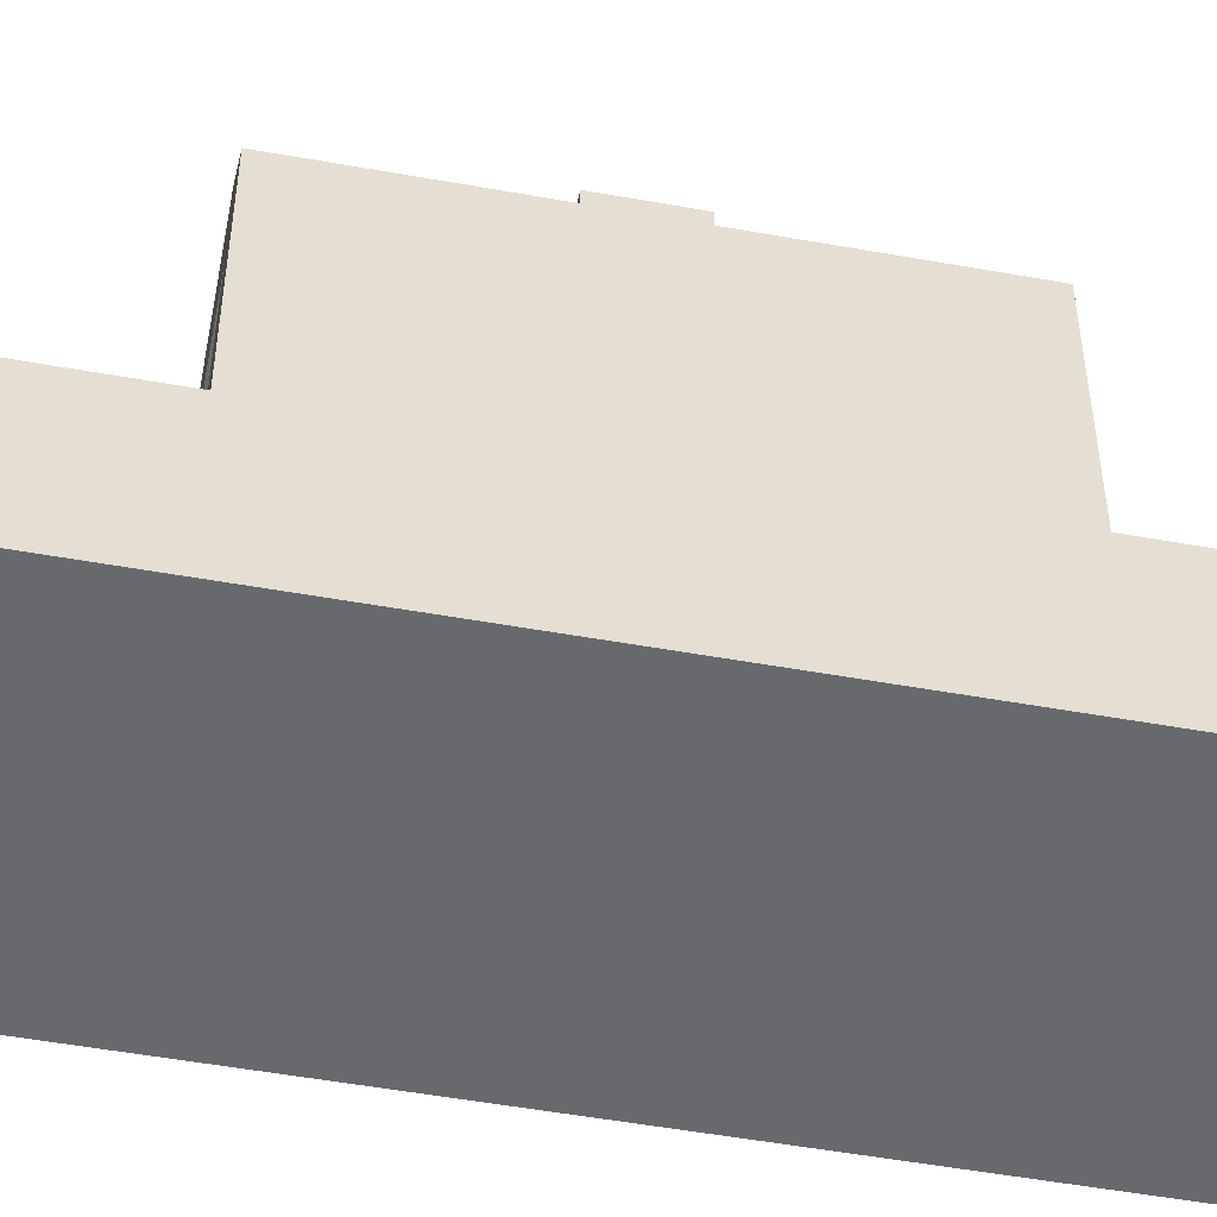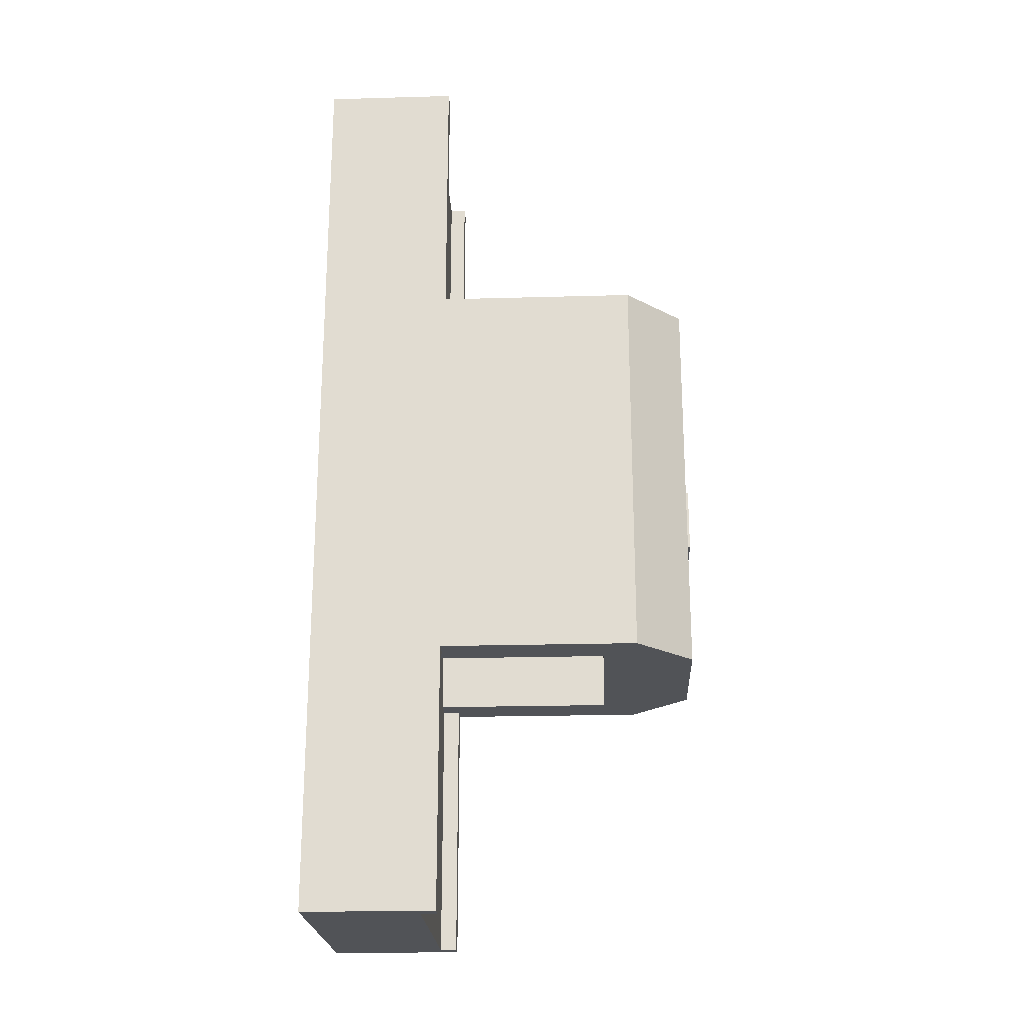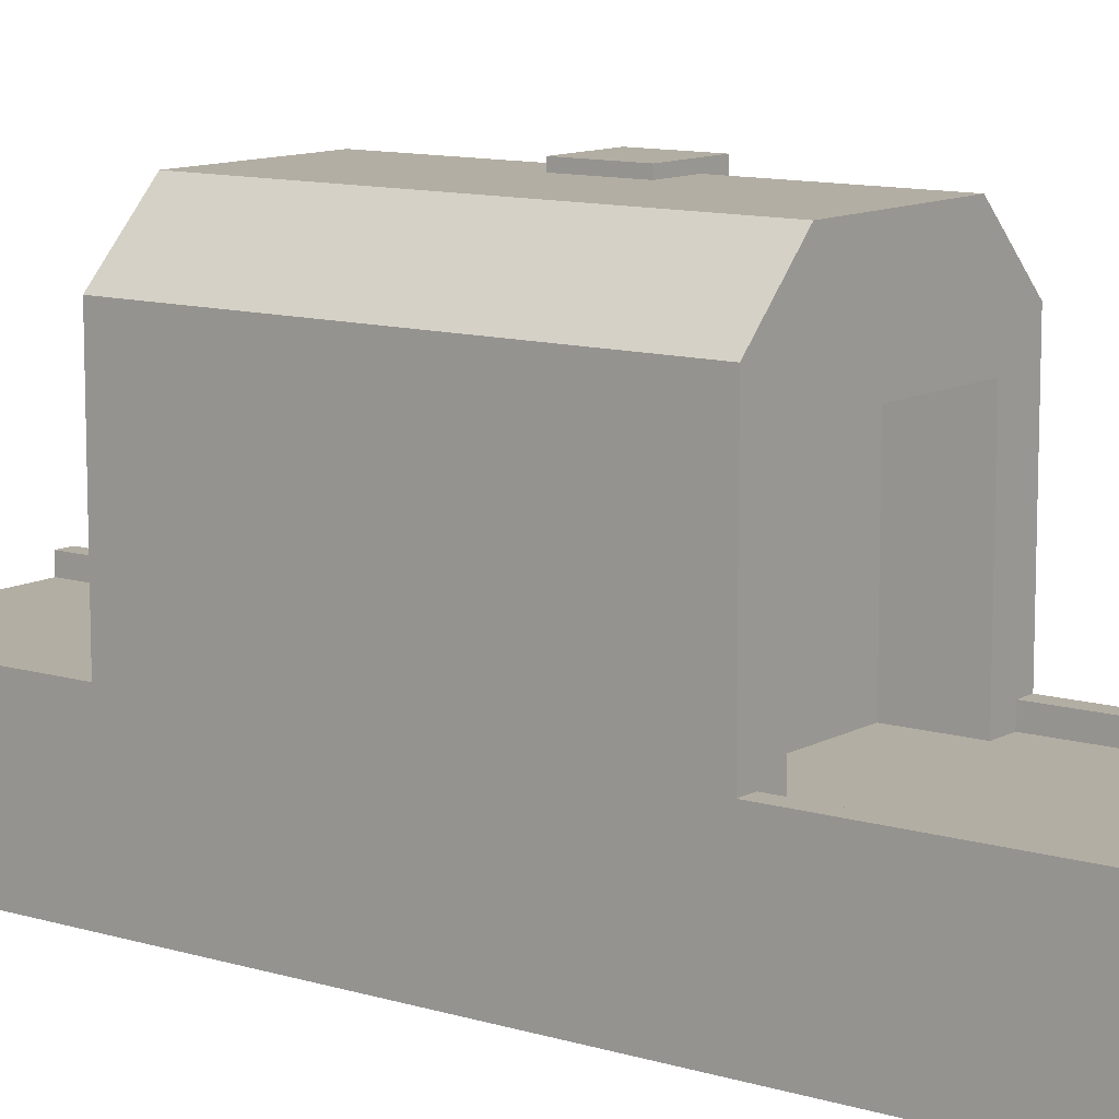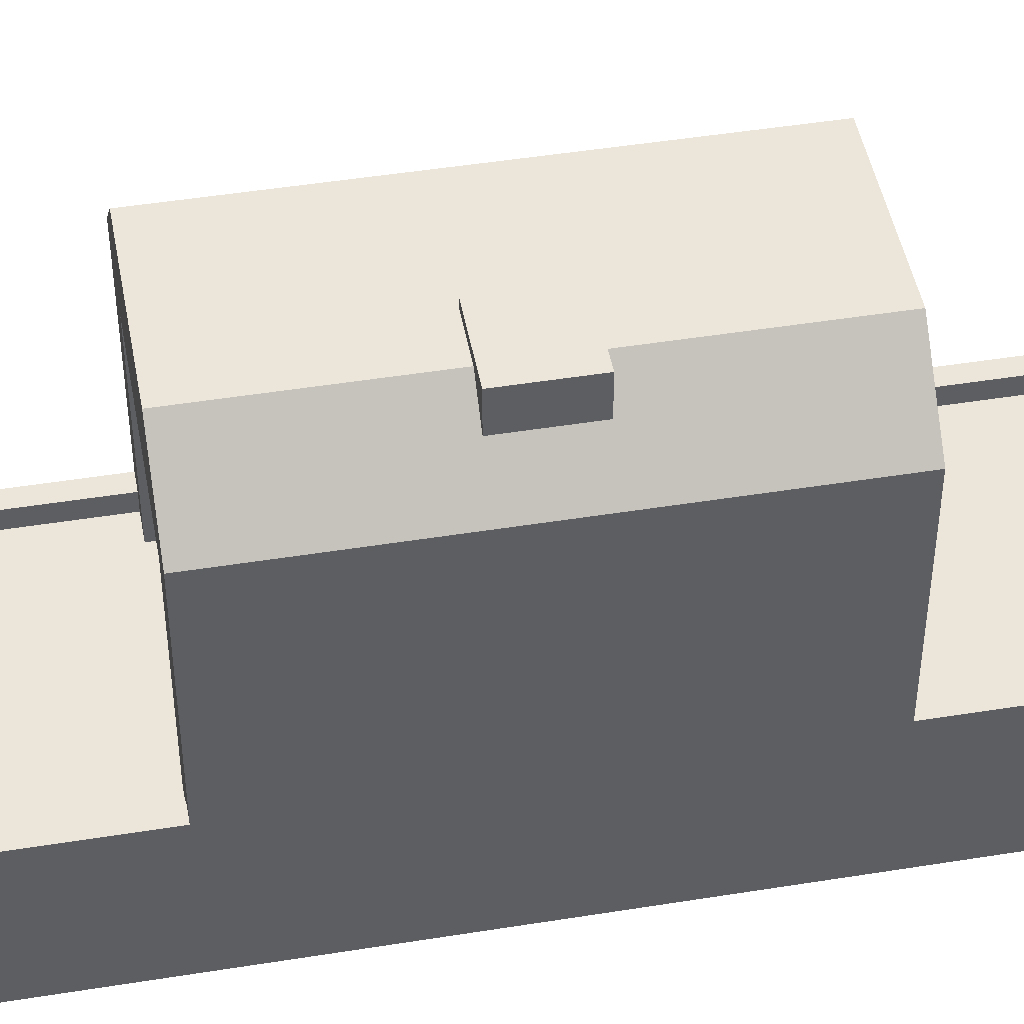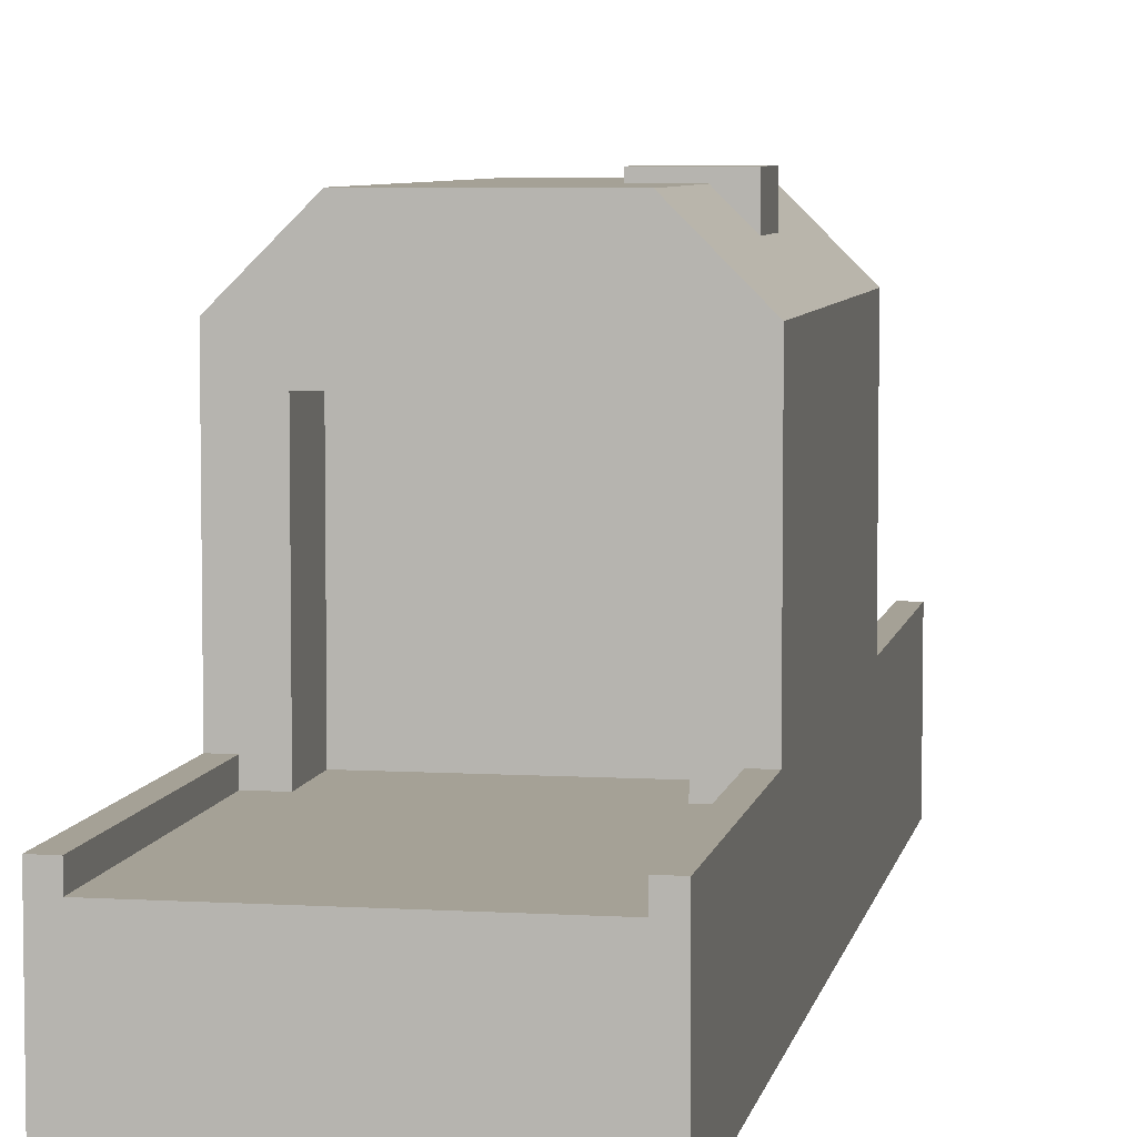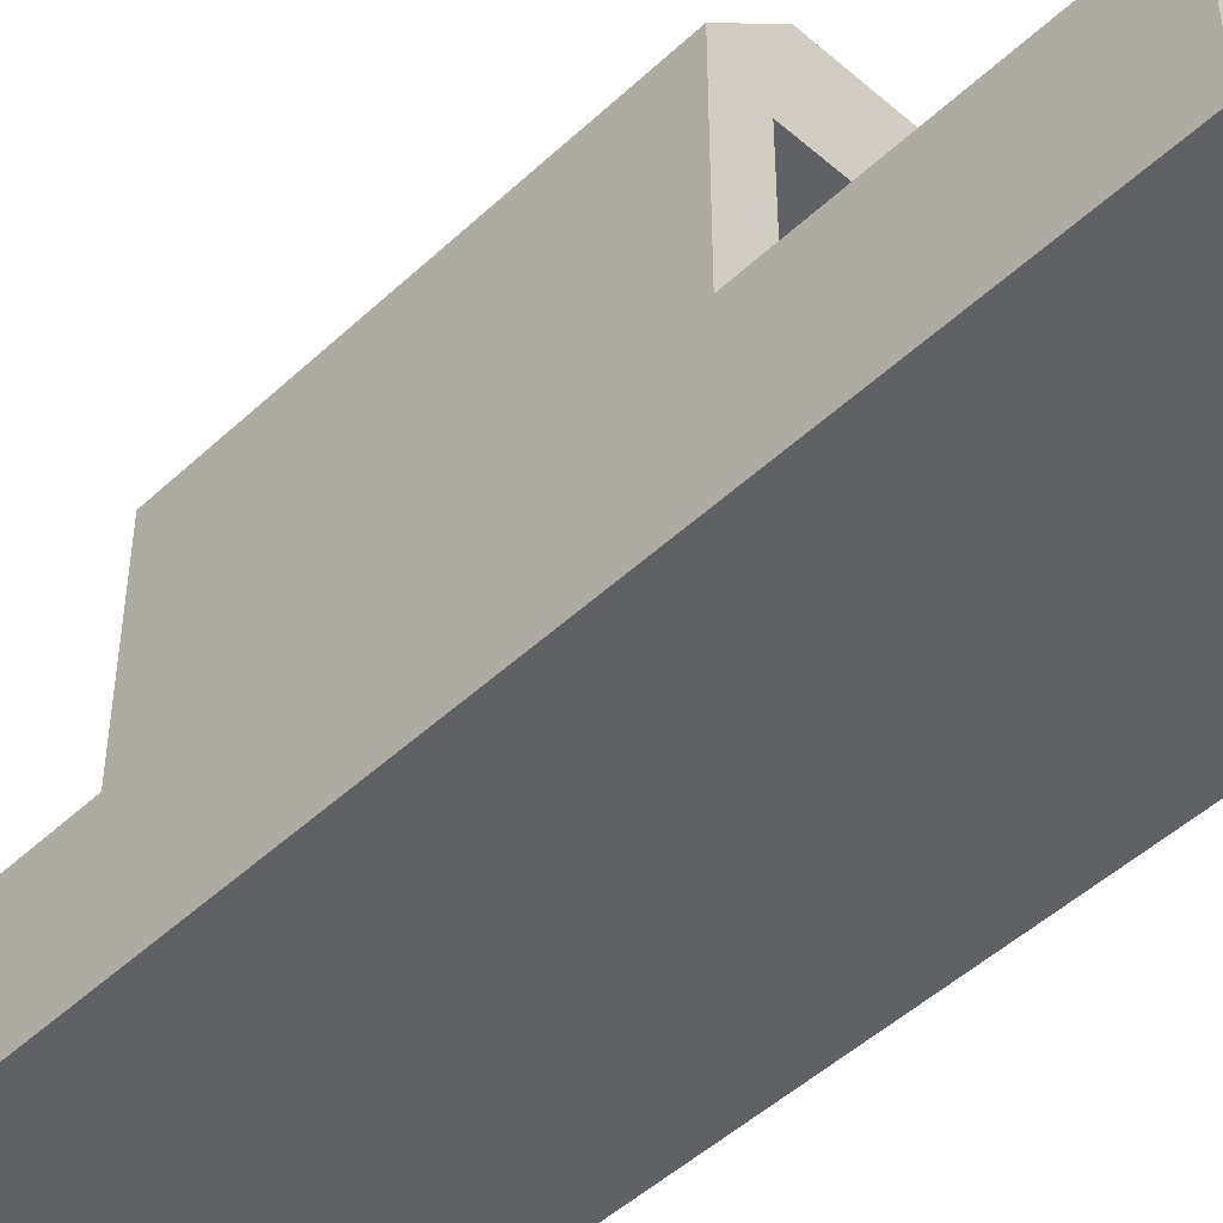
<metadata>
{"format":"obj","ext":"obj","renderer":"f3d","projection":"perspective","resolution":1024,"background":"white","views":[{"elev":-52.7,"azim":-100.9,"up":"+Y"},{"elev":-22.1,"azim":92.8,"up":"+Z"},{"elev":11.0,"azim":126.8,"up":"+Y"},{"elev":46.8,"azim":-100.4,"up":"+Y"},{"elev":6.1,"azim":-169.6,"up":"+Y"},{"elev":-48.3,"azim":136.1,"up":"+Y"}]}
</metadata>
<code>
o Cube_Cube.001
v 0 0 0
v 0 1 0
v 0 0 -2
v 0 1 -2
v 2 0 0
v 2 1 0
v 2 0 -2
v 2 1 -2
v 0.125 1 0
v 0.125 1 -2
v 1.875 1 -2
v 1.875 1 0
v 0.125 0.875 0
v 0.125 0.875 -2
v 1.875 0.875 -2
v 1.875 0.875 0
f 2 3 1
f 8 5 7
f 7 1 3
f 2 10 4
f 1 5 13
f 8 12 6
f 14 16 15
f 11 16 12
f 9 14 10
f 2 4 3
f 8 6 5
f 7 5 1
f 2 9 10
f 5 6 16
f 6 12 16
f 9 2 13
f 2 1 13
f 5 16 13
f 8 11 12
f 14 13 16
f 11 15 16
f 9 13 14
o Cube.001_Cube
v 0 0 -2
v 0 2.5 -2
v 0 0 -5
v 0 2.5 -5
v 2 0 -2
v 2 2.5 -2
v 2 0 -5
v 2 2.5 -5
v 0 0.875 -2
v 0 0.875 -5
v 2 0.875 -5
v 2 0.875 -2
v 1.688 0 -5
v 1.688 0 -2
v 1.688 0.875 -2
v 1.688 0.875 -5
v 0.3125 0 -5
v 0.3125 0.875 -2
v 0.3125 0 -2
v 0.3125 0.875 -5
v 0 2.25 -2
v 0 2.25 -5
v 2 2.25 -5
v 2 2.25 -2
v 1.688 2.25 -2
v 1.688 2.25 -5
v 0.3125 2.25 -5
v 0.3125 2.25 -2
v 1.688 2.25 -2.5
v 1.688 0.875 -2.5
v 0.3125 0.875 -2.5
v 0.3125 2.25 -2.5
v 0.3125 0.875 -4.5
v 1.688 0.875 -4.5
v 1.688 2.25 -4.5
v 0.3125 2.25 -4.5
v 0.25 2.75 -3.25
v 0.25 3 -3.25
v 0.25 2.75 -3.75
v 0.25 3 -3.75
v 0.75 2.75 -3.25
v 0.75 3 -3.25
v 0.75 2.75 -3.75
v 0.75 3 -3.75
v 0.4375 2.938 -2
v 0.4375 2.938 -5
v 1.562 2.938 -5
v 1.562 2.938 -2
f 26 17 25
f 28 23 27
f 41 46 31
f 38 36 26
f 42 52 43
f 40 31 28
f 44 25 34
f 42 27 32
f 62 63 43
f 35 19 33
f 45 47 46
f 34 48 44
f 44 45 41
f 31 47 34
f 52 50 49
f 32 51 42
f 36 50 32
f 43 49 36
f 54 55 53
f 56 59 55
f 60 57 59
f 58 53 57
f 56 58 60
f 61 63 62
f 24 64 22
f 18 62 20
f 64 61 41
f 25 37 26
f 37 18 38
f 26 37 38
f 18 20 38
f 26 19 17
f 27 39 28
f 39 24 40
f 28 39 40
f 24 22 40
f 28 21 23
f 41 45 46
f 38 43 36
f 42 51 52
f 40 41 31
f 44 37 25
f 42 39 27
f 63 24 42
f 24 39 42
f 42 43 63
f 43 38 20
f 20 62 43
f 33 29 35
f 29 23 30
f 35 29 30
f 23 21 30
f 35 17 19
f 45 48 47
f 34 47 48
f 44 48 45
f 31 46 47
f 52 51 50
f 32 50 51
f 36 49 50
f 43 52 49
f 54 56 55
f 56 60 59
f 60 58 57
f 58 54 53
f 56 54 58
f 61 64 63
f 24 63 64
f 18 61 62
f 61 18 44
f 18 37 44
f 44 41 61
f 41 40 22
f 22 64 41
o Cube.002_Cube.001
v 2 0 -7
v 2 1 -7
v 2 0 -5
v 2 1 -5
v -0 0 -7
v -0 1 -7
v 0 0 -5
v 0 1 -5
v 1.875 1 -7
v 1.875 1 -5
v 0.125 1 -5
v 0.125 1 -7
v 1.875 0.875 -7
v 1.875 0.875 -5
v 0.125 0.875 -5
v 0.125 0.875 -7
f 66 67 65
f 72 69 71
f 71 65 67
f 66 74 68
f 65 69 77
f 72 76 70
f 78 80 79
f 75 80 76
f 73 78 74
f 66 68 67
f 72 70 69
f 71 69 65
f 66 73 74
f 69 70 80
f 70 76 80
f 73 66 77
f 66 65 77
f 69 80 77
f 72 75 76
f 78 77 80
f 75 79 80
f 73 77 78

</code>
